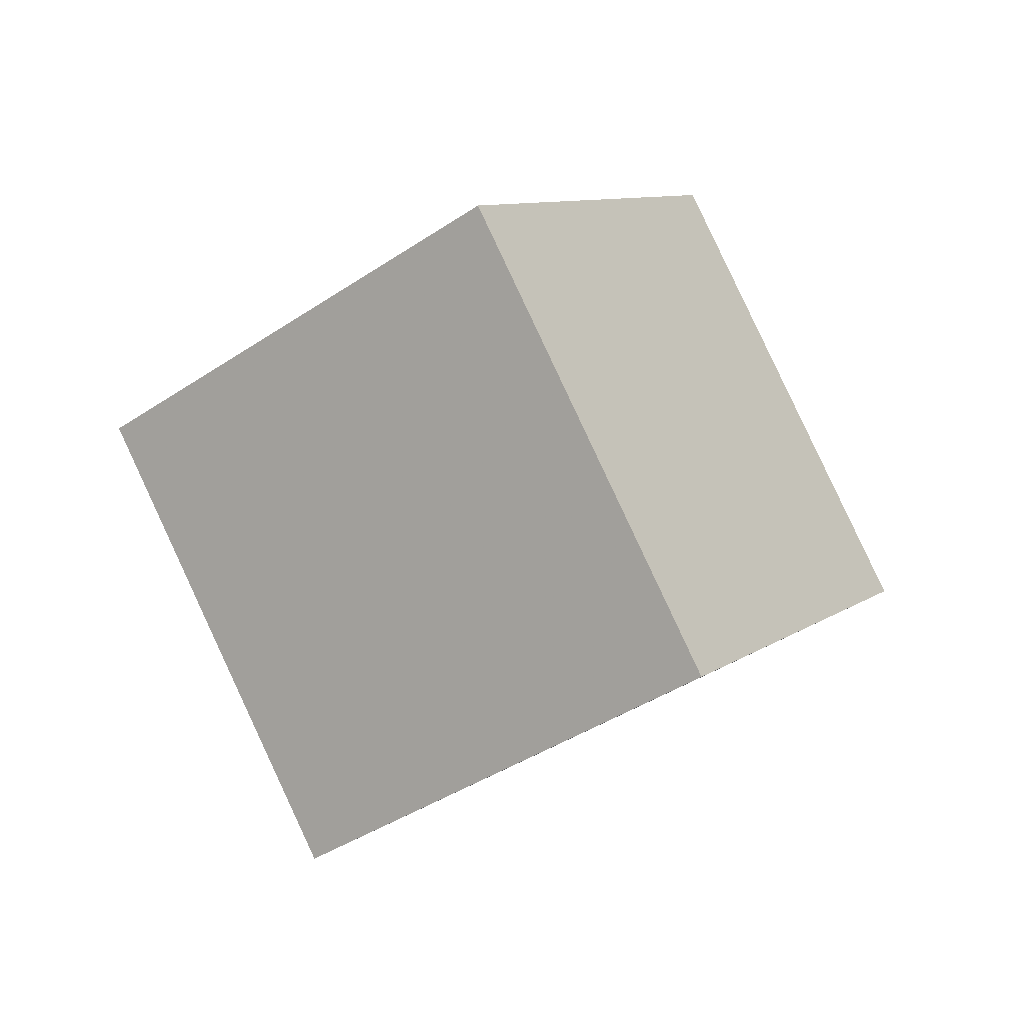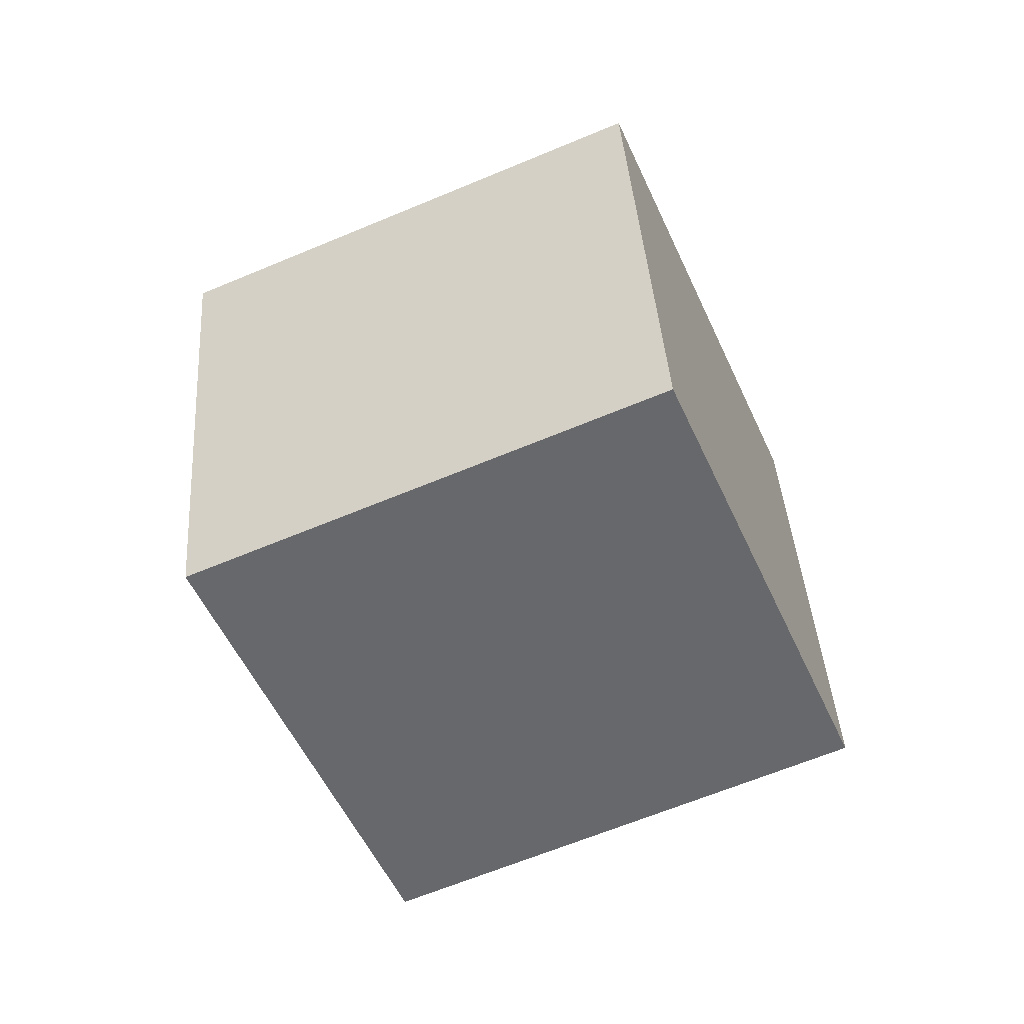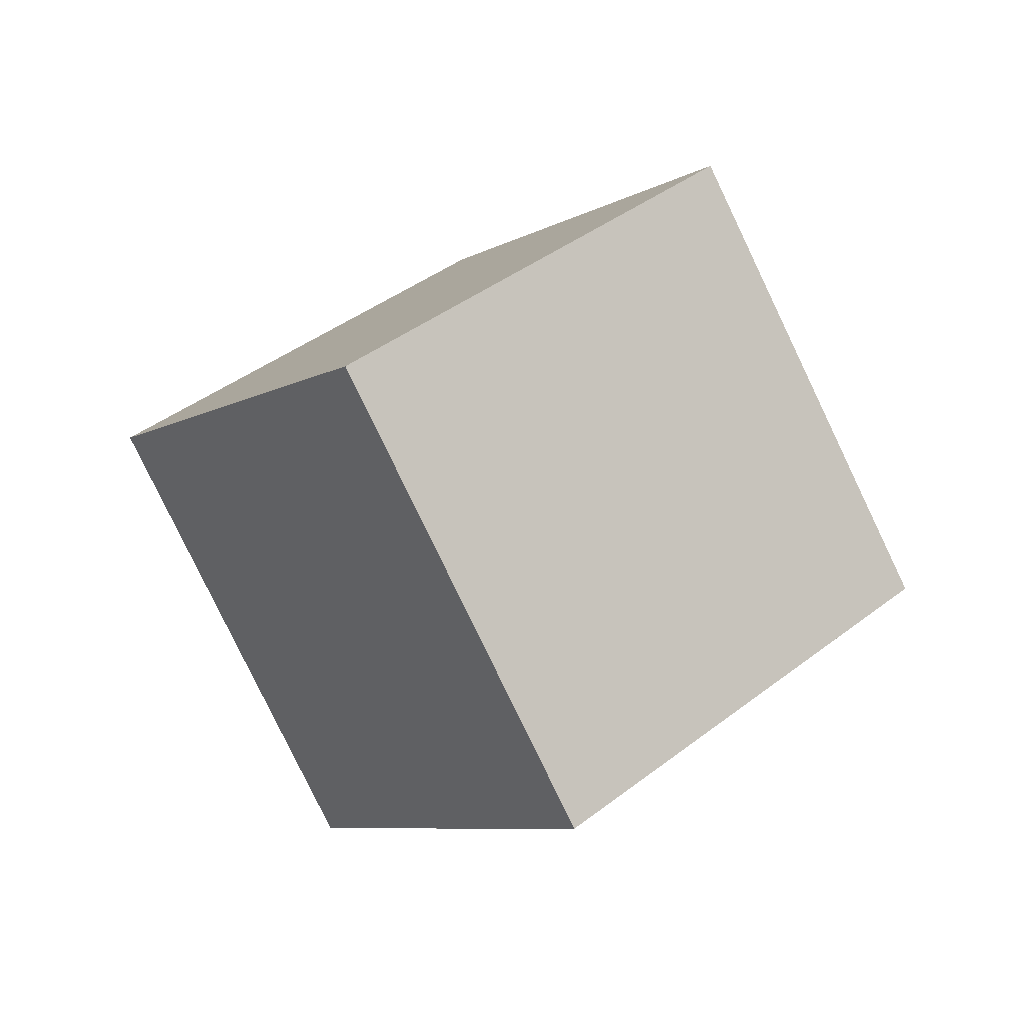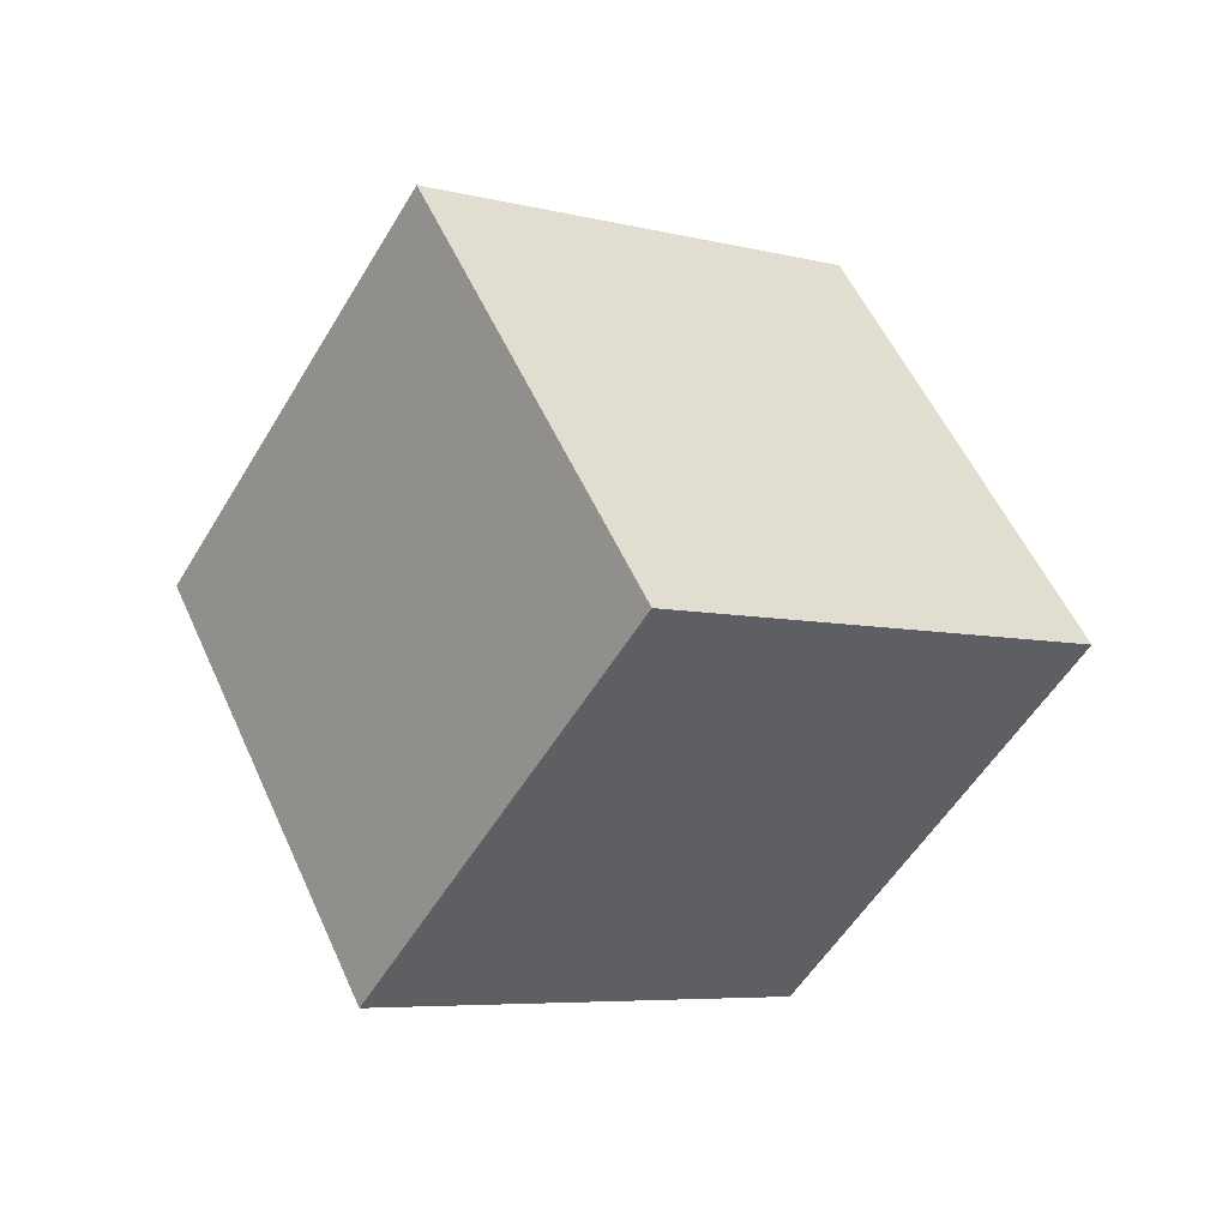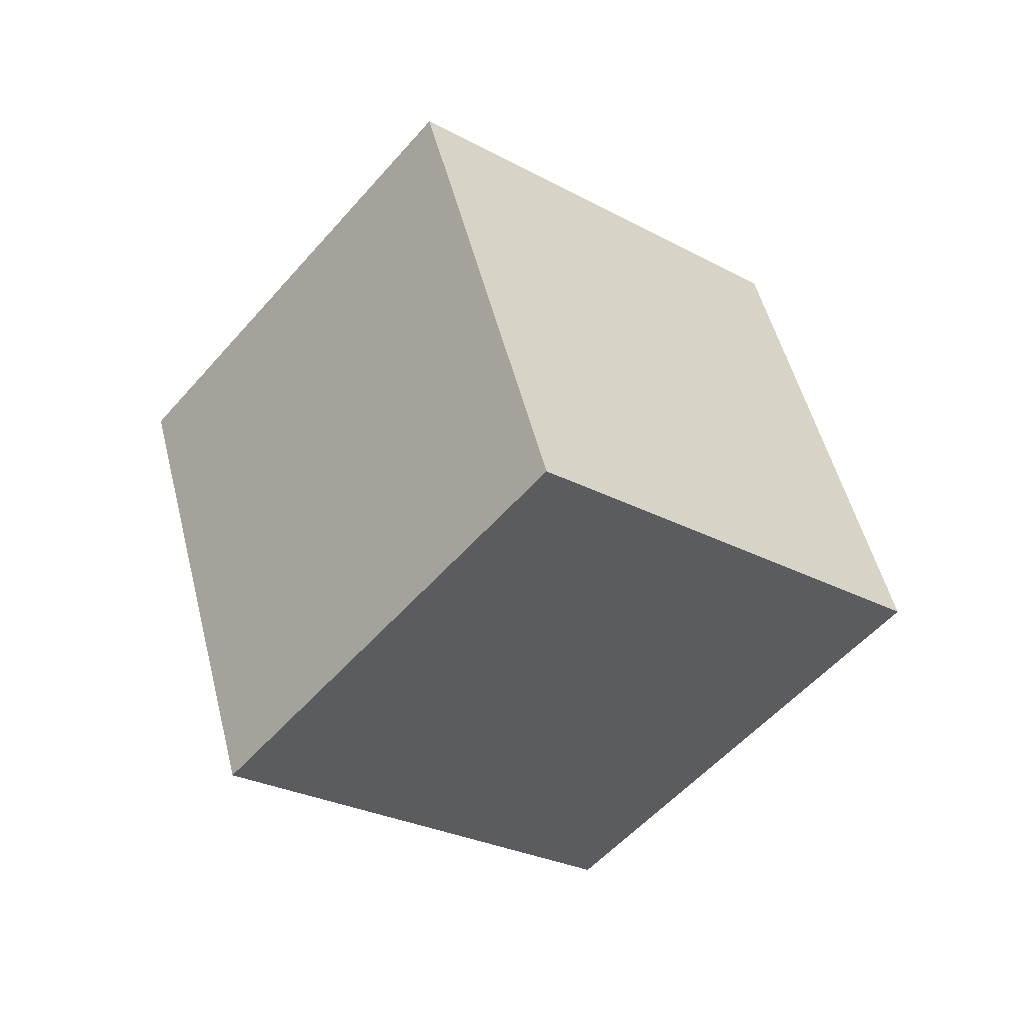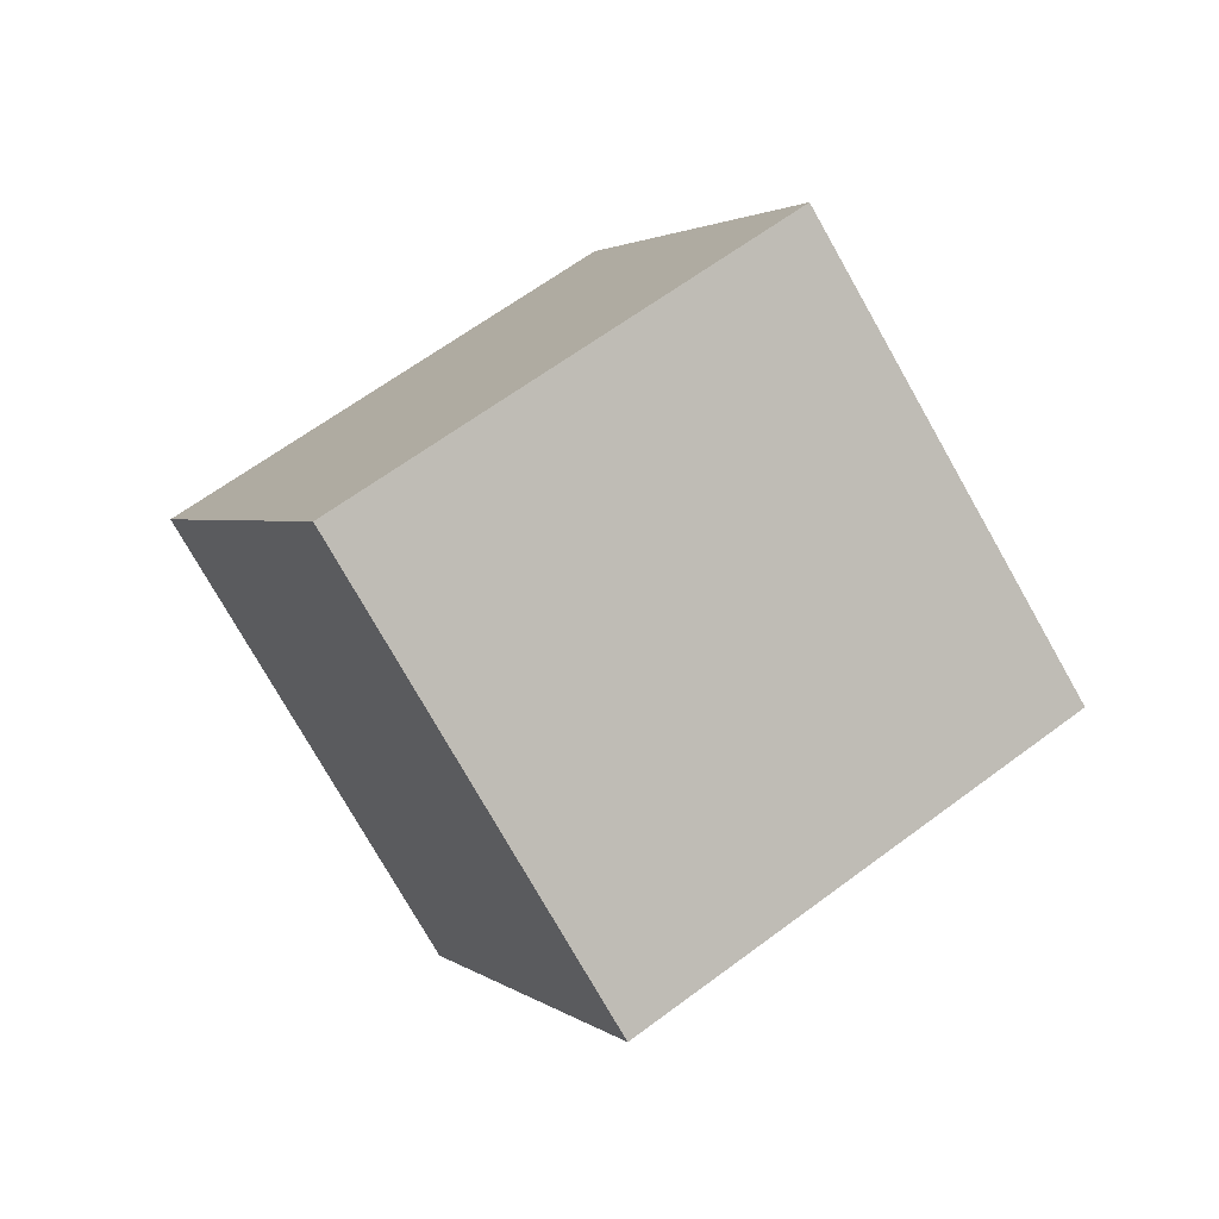
<metadata>
{"format":"obj","ext":"obj","renderer":"f3d","projection":"perspective","resolution":1024,"background":"white","views":[{"elev":-38.5,"azim":162.0,"up":"+Y"},{"elev":62.6,"azim":-139.4,"up":"+Z"},{"elev":42.4,"azim":-101.1,"up":"+Y"},{"elev":-3.9,"azim":-96.9,"up":"+Y"},{"elev":48.6,"azim":18.7,"up":"+Y"},{"elev":28.7,"azim":-158.7,"up":"+Z"}]}
</metadata>
<code>
v 6.315 -7.26 8.855
v 0.9642 -7.064 0.4094
v 11.84 0.3798 5.53
v 6.493 0.5757 -2.916
v -0.0726 -0.8107 13.05
v -5.423 -0.6149 4.605
v 5.457 6.829 9.726
v 0.106 7.025 1.28
f 2 4 1
f 5 2 1
f 1 4 3
f 3 5 1
f 2 8 4
f 6 2 5
f 6 8 2
f 4 8 3
f 7 5 3
f 3 8 7
f 7 6 5
f 8 6 7

</code>
